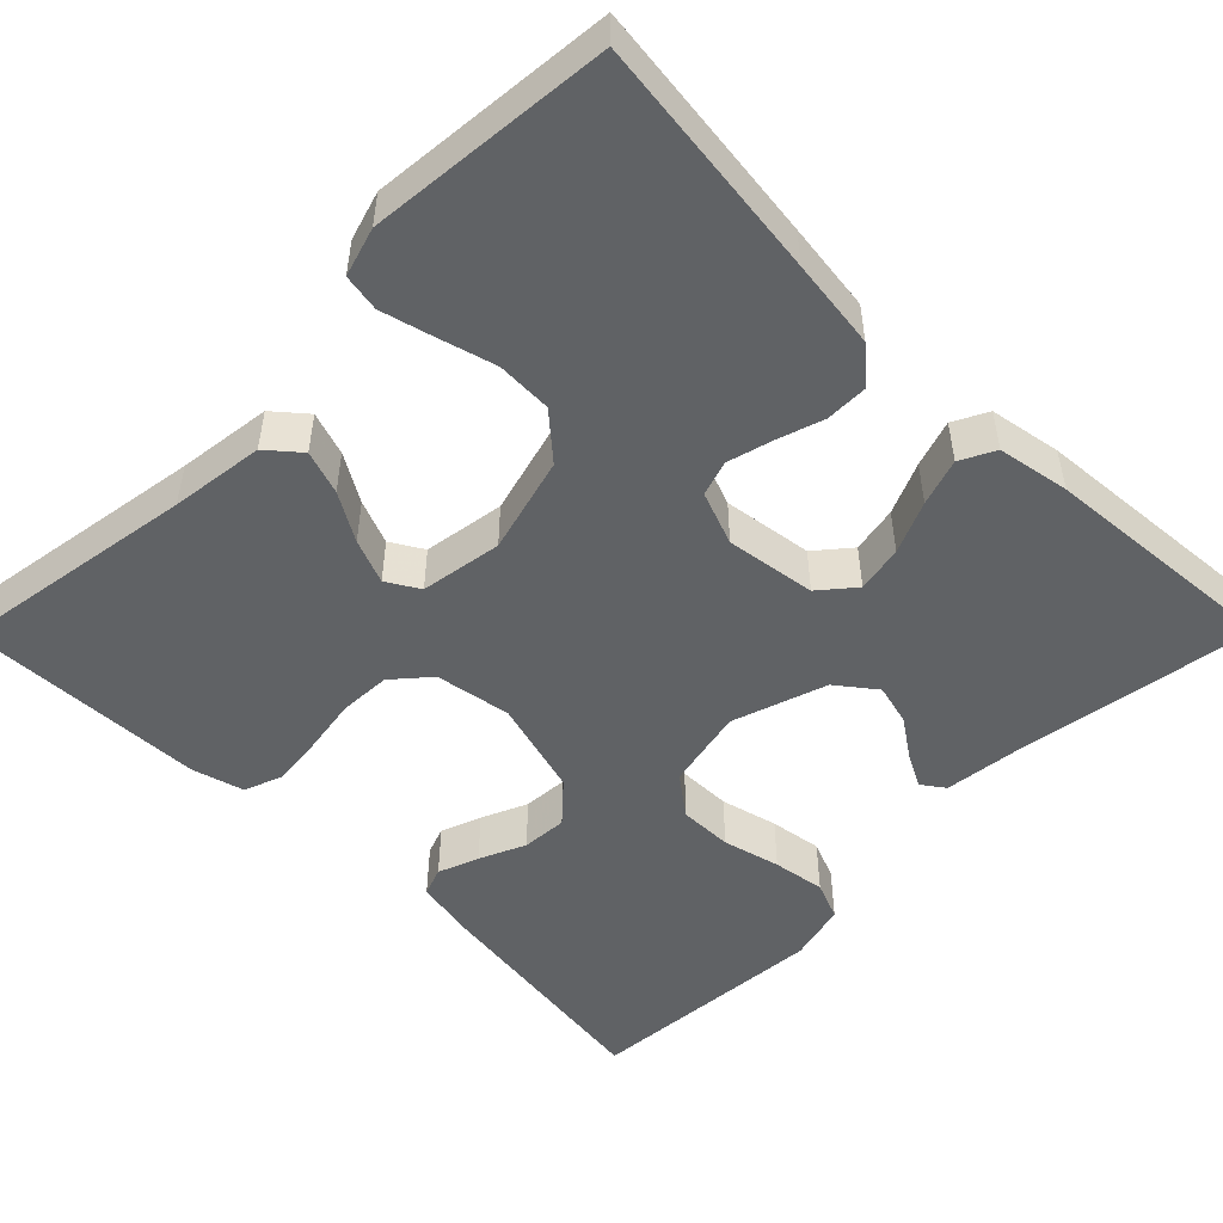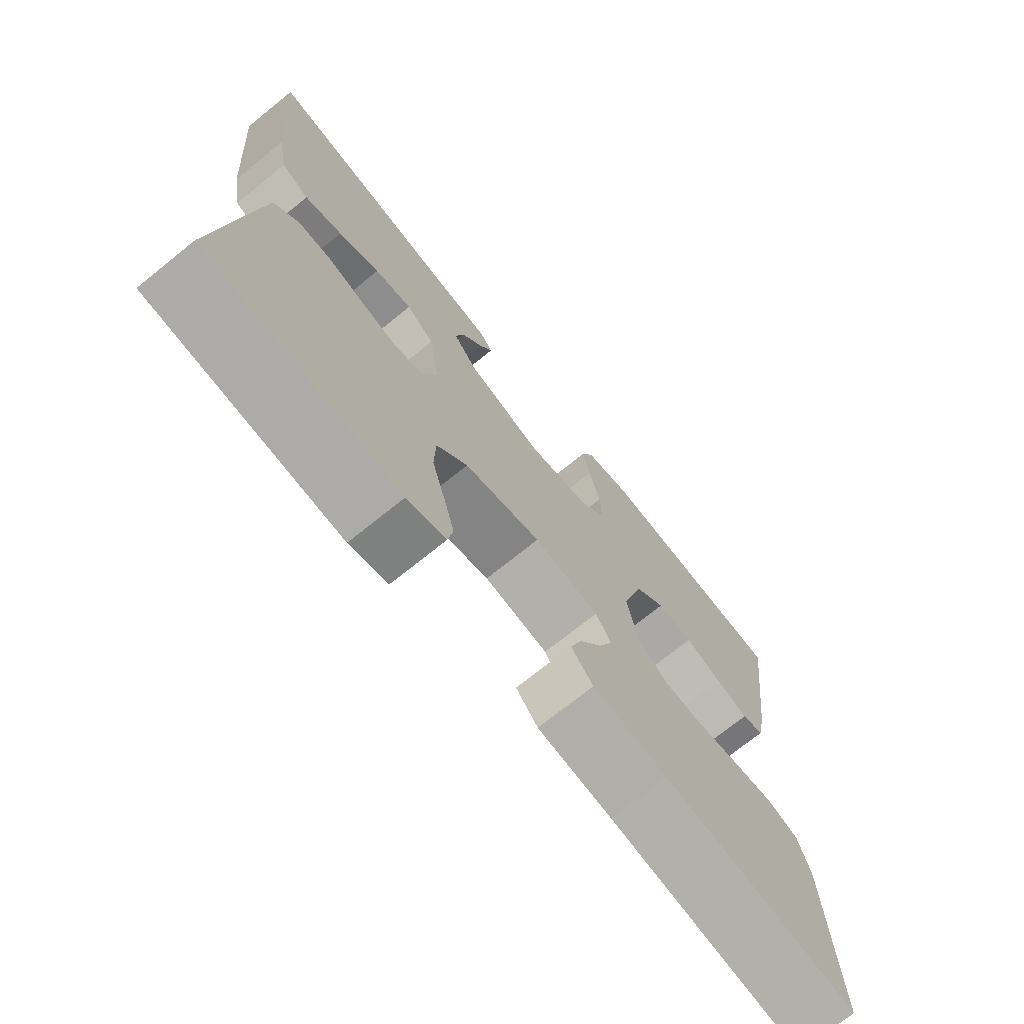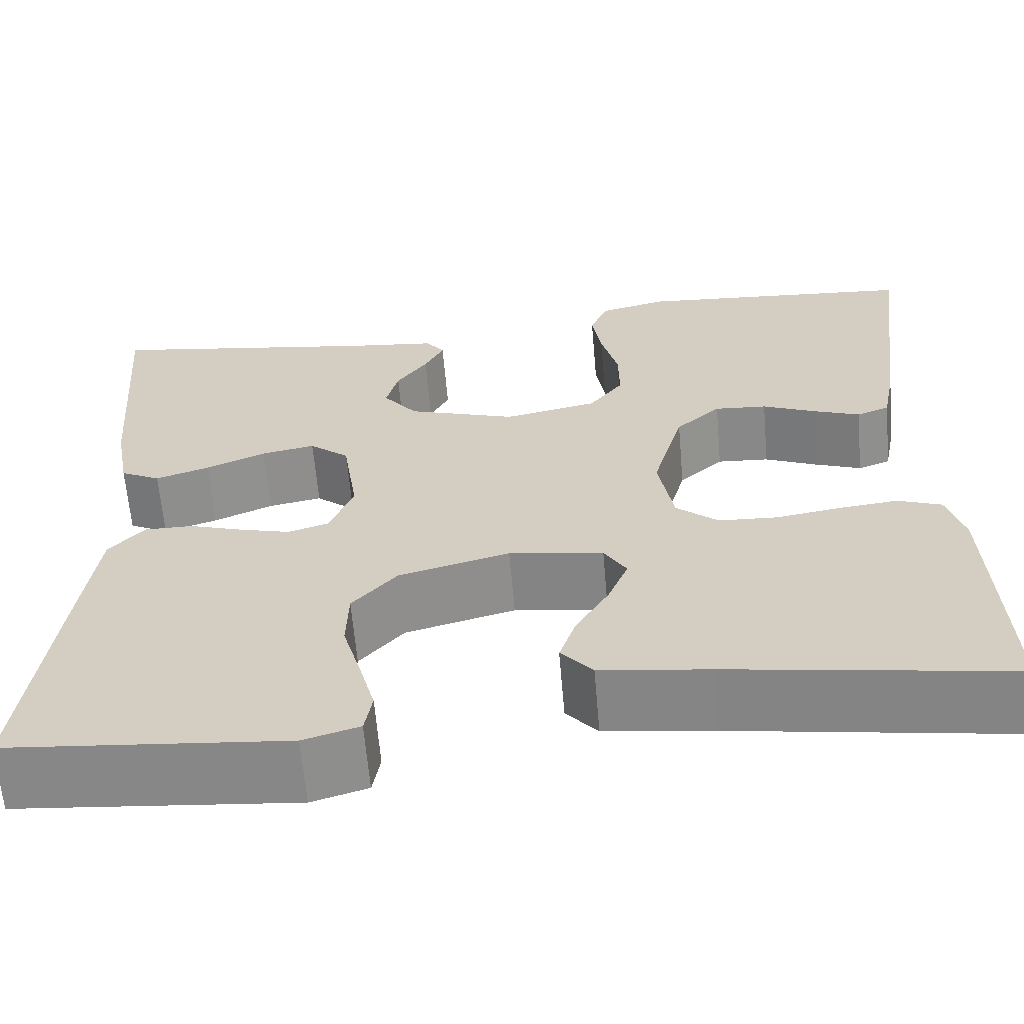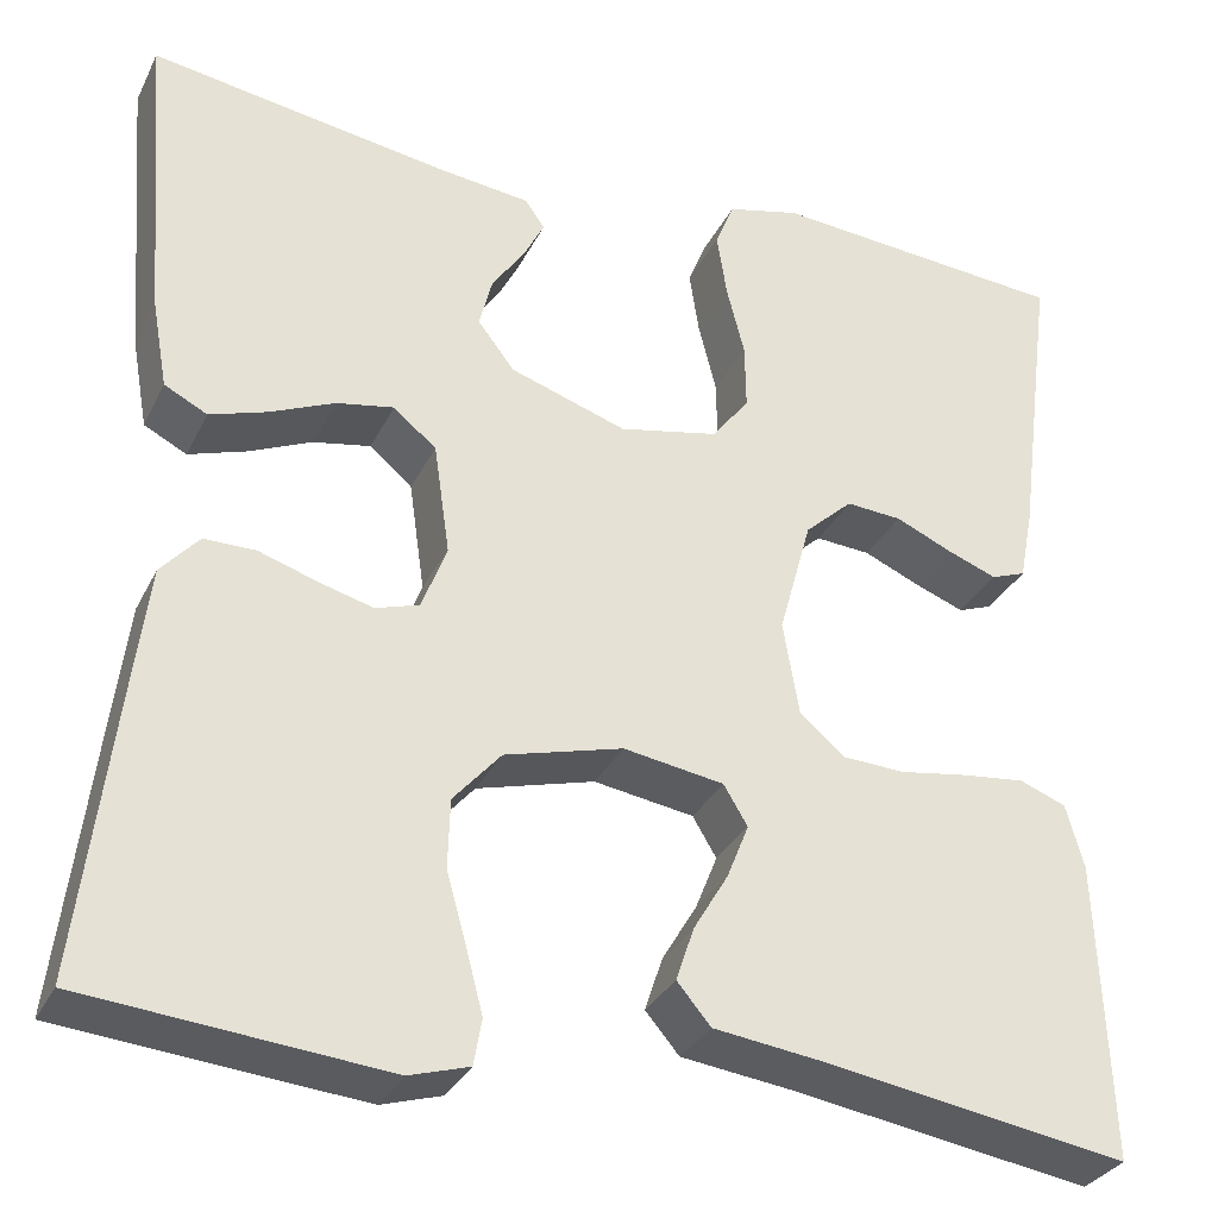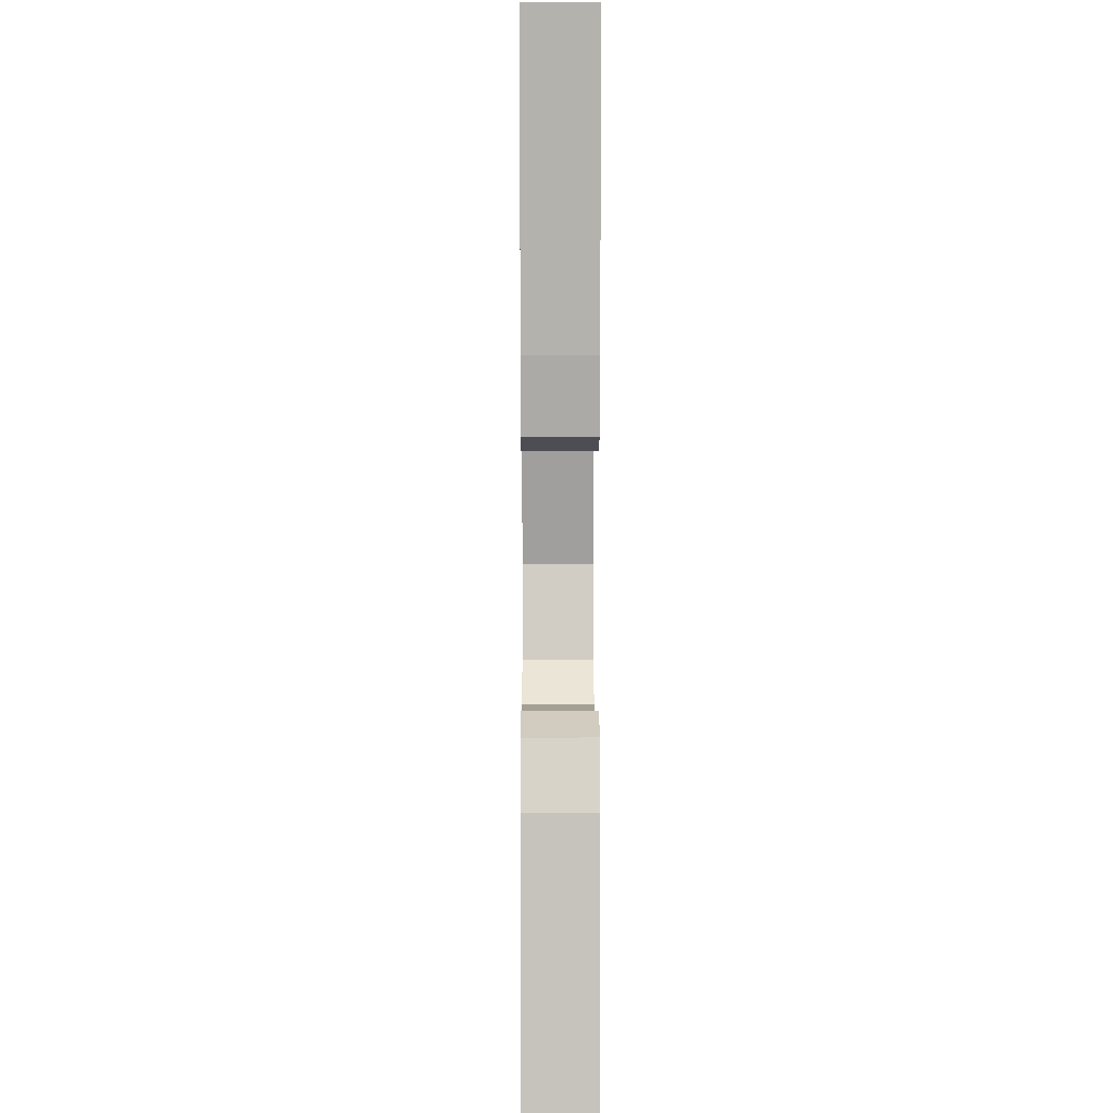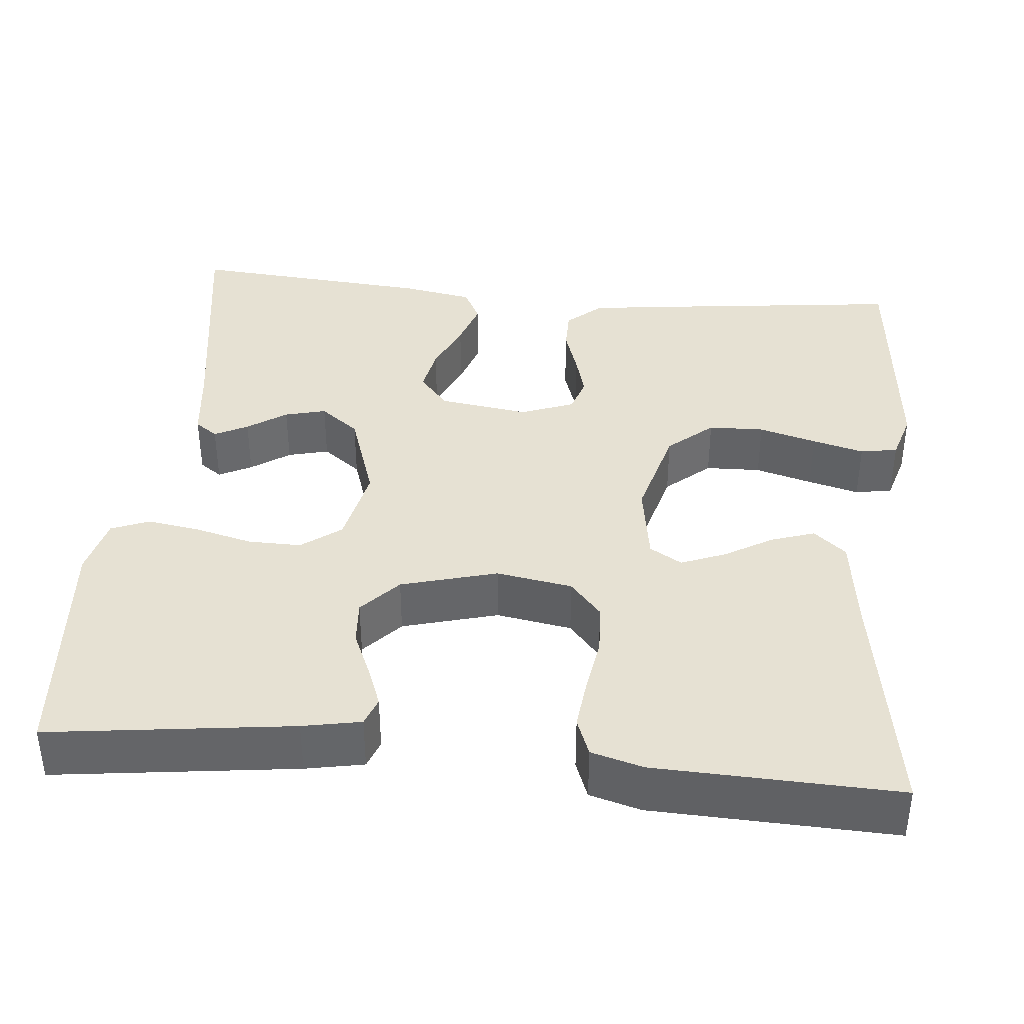
<metadata>
{"format":"obj","ext":"obj","renderer":"f3d","projection":"perspective","resolution":1024,"background":"white","views":[{"elev":-50.5,"azim":-134.8,"up":"+Y"},{"elev":-72.7,"azim":-51.2,"up":"+Z"},{"elev":-63.7,"azim":4.9,"up":"+Z"},{"elev":-31.6,"azim":-22.9,"up":"+Z"},{"elev":3.1,"azim":89.6,"up":"+Z"},{"elev":38.7,"azim":95.5,"up":"+Y"}]}
</metadata>
<code>
v 0.5 0.07 0.5
v 0.461 0.07 0.2
v 0.447 0.07 0.128
v 0.412 0.07 0.115
v 0.362 0.07 0.134
v 0.305 0.07 0.159
v 0.249 0.07 0.163
v 0.201 0.07 0.119
v 0.168 0.07 0
v 0.184 0.07 -0.094
v 0.229 0.07 -0.133
v 0.292 0.07 -0.136
v 0.361 0.07 -0.125
v 0.424 0.07 -0.118
v 0.471 0.07 -0.136
v 0.489 0.07 -0.2
v 0.5 0.07 -0.5
v 0.2 0.07 -0.452
v 0.084 0.07 -0.437
v 0.05 0.07 -0.397
v 0.068 0.07 -0.343
v 0.103 0.07 -0.284
v 0.125 0.07 -0.229
v 0.101 0.07 -0.189
v 0 0.07 -0.173
v -0.119 0.07 -0.205
v -0.167 0.07 -0.26
v -0.169 0.07 -0.329
v -0.149 0.07 -0.4
v -0.132 0.07 -0.464
v -0.14 0.07 -0.51
v -0.2 0.07 -0.528
v -0.5 0.07 -0.5
v -0.464 0.07 -0.2
v -0.45 0.07 -0.089
v -0.412 0.07 -0.046
v -0.36 0.07 -0.046
v -0.302 0.07 -0.065
v -0.247 0.07 -0.08
v -0.203 0.07 -0.066
v -0.178 0.07 0
v -0.194 0.07 0.111
v -0.237 0.07 0.147
v -0.295 0.07 0.136
v -0.359 0.07 0.108
v -0.417 0.07 0.089
v -0.46 0.07 0.111
v -0.476 0.07 0.2
v -0.5 0.07 0.5
v -0.2 0.07 0.453
v -0.107 0.07 0.442
v -0.087 0.07 0.414
v -0.108 0.07 0.373
v -0.141 0.07 0.325
v -0.154 0.07 0.274
v -0.117 0.07 0.226
v 0 0.07 0.187
v 0.1 0.07 0.208
v 0.137 0.07 0.257
v 0.136 0.07 0.323
v 0.118 0.07 0.394
v 0.108 0.07 0.459
v 0.127 0.07 0.506
v 0.2 0.07 0.524
v 0.5 0 0.5
v 0.461 0 0.2
v 0.447 0 0.128
v 0.412 0 0.115
v 0.362 0 0.134
v 0.305 0 0.159
v 0.249 0 0.163
v 0.201 0 0.119
v 0.168 0 0
v 0.184 0 -0.094
v 0.229 0 -0.133
v 0.292 0 -0.136
v 0.361 0 -0.125
v 0.424 0 -0.118
v 0.471 0 -0.136
v 0.489 0 -0.2
v 0.5 0 -0.5
v 0.2 0 -0.452
v 0.084 0 -0.437
v 0.05 0 -0.397
v 0.068 0 -0.343
v 0.103 0 -0.284
v 0.125 0 -0.229
v 0.101 0 -0.189
v 0 0 -0.173
v -0.119 0 -0.205
v -0.167 0 -0.26
v -0.169 0 -0.329
v -0.149 0 -0.4
v -0.132 0 -0.464
v -0.14 0 -0.51
v -0.2 0 -0.528
v -0.5 0 -0.5
v -0.464 0 -0.2
v -0.45 0 -0.089
v -0.412 0 -0.046
v -0.36 0 -0.046
v -0.302 0 -0.065
v -0.247 0 -0.08
v -0.203 0 -0.066
v -0.178 0 0
v -0.194 0 0.111
v -0.237 0 0.147
v -0.295 0 0.136
v -0.359 0 0.108
v -0.417 0 0.089
v -0.46 0 0.111
v -0.476 0 0.2
v -0.5 0 0.5
v -0.2 0 0.453
v -0.107 0 0.442
v -0.087 0 0.414
v -0.108 0 0.373
v -0.141 0 0.325
v -0.154 0 0.274
v -0.117 0 0.226
v 0 0 0.187
v 0.1 0 0.208
v 0.137 0 0.257
v 0.136 0 0.323
v 0.118 0 0.394
v 0.108 0 0.459
v 0.127 0 0.506
v 0.2 0 0.524
f 60 61 62 63
f 60 63 64 1
f 51 52 53 54
f 50 51 54
f 50 54 55
f 49 50 55
f 48 49 55 56
f 44 45 46 47
f 43 44 47 48
f 35 36 37 38
f 35 38 39
f 34 35 39
f 33 34 39 40
f 28 29 30 31
f 28 31 32 33
f 19 20 21 22
f 18 19 22 23
f 17 18 23
f 16 17 23 24
f 12 13 14 15
f 12 15 16 24
f 3 4 5 6
f 1 2 3 6
f 59 60 1 6
f 58 59 6 7
f 57 58 7 8
f 43 48 56 57
f 42 43 57 8
f 41 42 8 9
f 40 41 9 10
f 27 28 33 40
f 26 27 40
f 25 26 40 10
f 11 12 24 25
f 10 11 25
f 127 126 125 124
f 65 128 127 124
f 118 117 116 115
f 118 115 114
f 119 118 114
f 119 114 113
f 120 119 113 112
f 111 110 109 108
f 112 111 108 107
f 102 101 100 99
f 103 102 99
f 103 99 98
f 104 103 98 97
f 95 94 93 92
f 97 96 95 92
f 86 85 84 83
f 87 86 83 82
f 87 82 81
f 88 87 81 80
f 79 78 77 76
f 88 80 79 76
f 70 69 68 67
f 70 67 66 65
f 70 65 124 123
f 71 70 123 122
f 72 71 122 121
f 121 120 112 107
f 72 121 107 106
f 73 72 106 105
f 74 73 105 104
f 104 97 92 91
f 104 91 90
f 74 104 90 89
f 89 88 76 75
f 89 75 74
f 1 65 66 2
f 2 66 67 3
f 3 67 68 4
f 4 68 69 5
f 5 69 70 6
f 6 70 71 7
f 7 71 72 8
f 8 72 73 9
f 9 73 74 10
f 10 74 75 11
f 11 75 76 12
f 12 76 77 13
f 13 77 78 14
f 14 78 79 15
f 15 79 80 16
f 16 80 81 17
f 17 81 82 18
f 18 82 83 19
f 19 83 84 20
f 20 84 85 21
f 21 85 86 22
f 22 86 87 23
f 23 87 88 24
f 24 88 89 25
f 25 89 90 26
f 26 90 91 27
f 27 91 92 28
f 28 92 93 29
f 29 93 94 30
f 30 94 95 31
f 31 95 96 32
f 32 96 97 33
f 33 97 98 34
f 34 98 99 35
f 35 99 100 36
f 36 100 101 37
f 37 101 102 38
f 38 102 103 39
f 39 103 104 40
f 40 104 105 41
f 41 105 106 42
f 42 106 107 43
f 43 107 108 44
f 44 108 109 45
f 45 109 110 46
f 46 110 111 47
f 47 111 112 48
f 48 112 113 49
f 49 113 114 50
f 50 114 115 51
f 51 115 116 52
f 52 116 117 53
f 53 117 118 54
f 54 118 119 55
f 55 119 120 56
f 56 120 121 57
f 57 121 122 58
f 58 122 123 59
f 59 123 124 60
f 60 124 125 61
f 61 125 126 62
f 62 126 127 63
f 63 127 128 64
f 64 128 65 1

</code>
